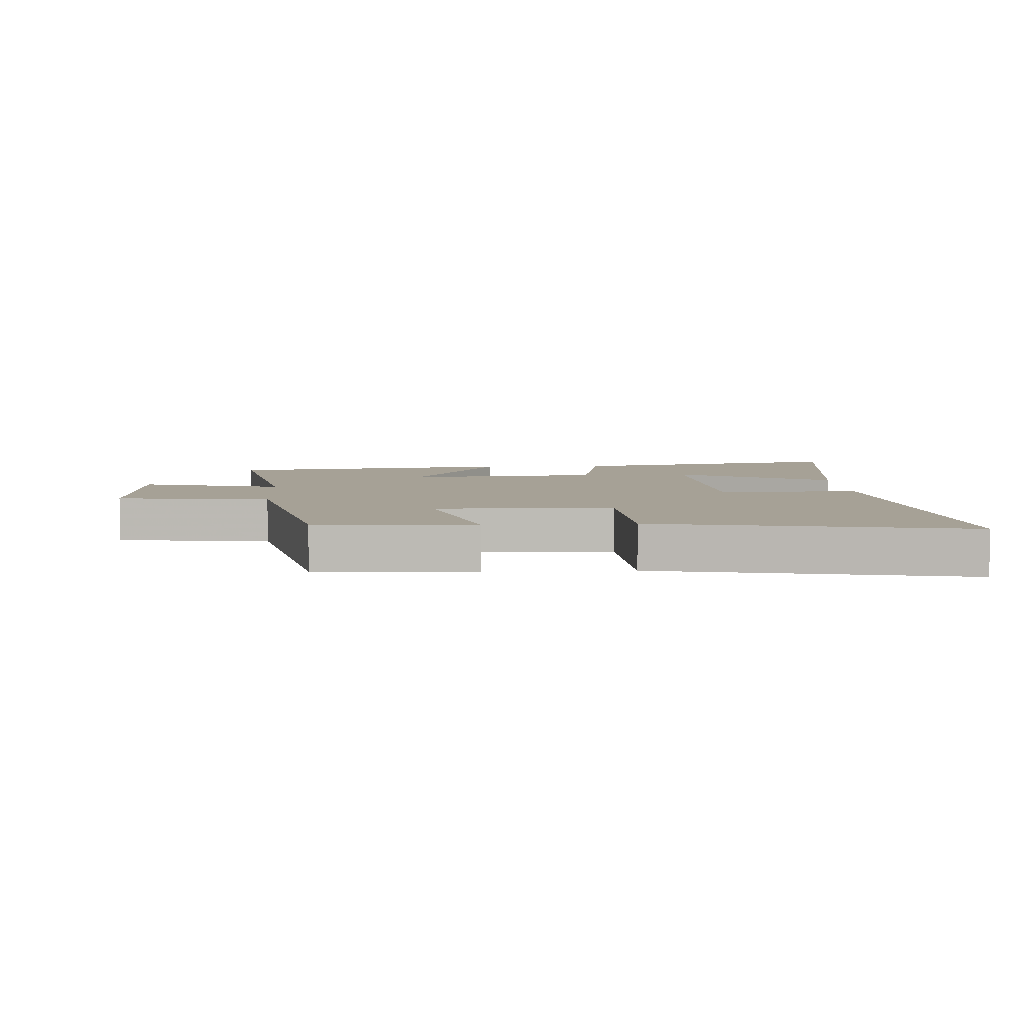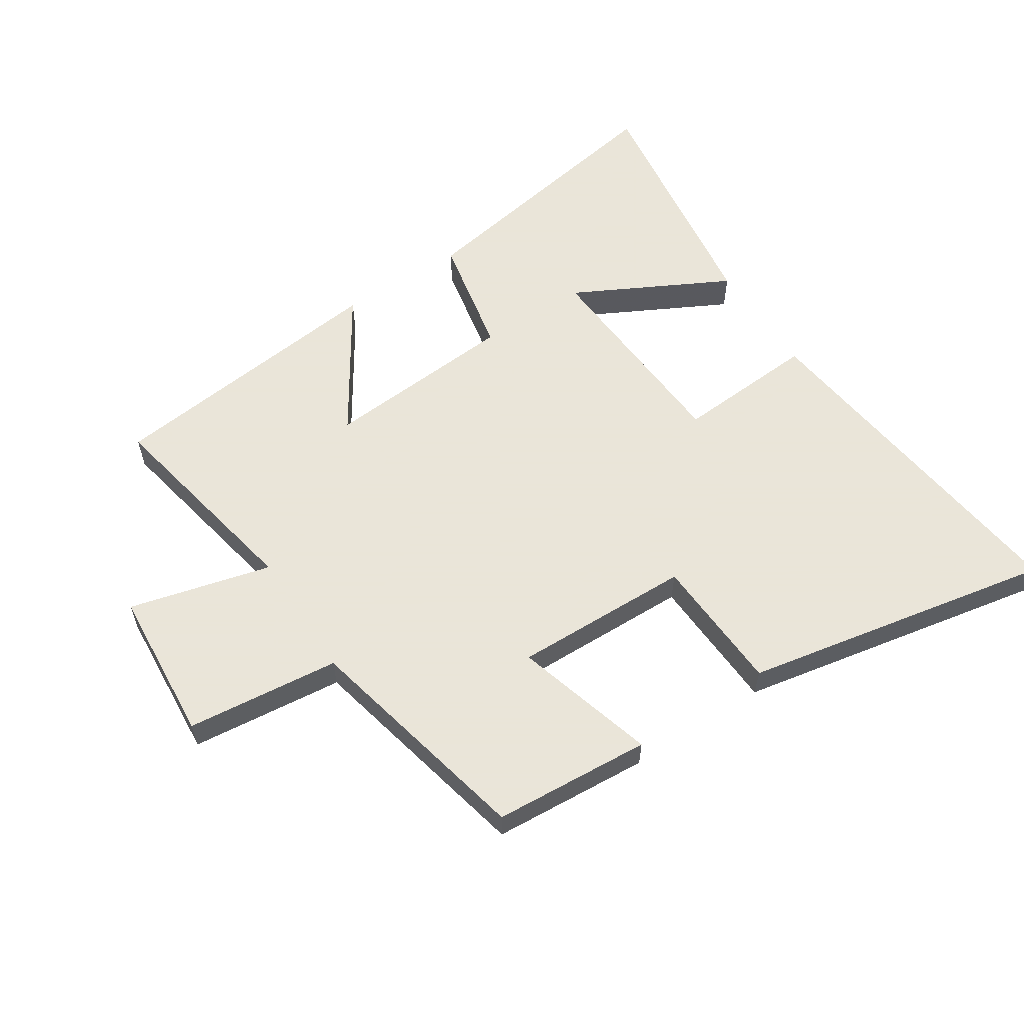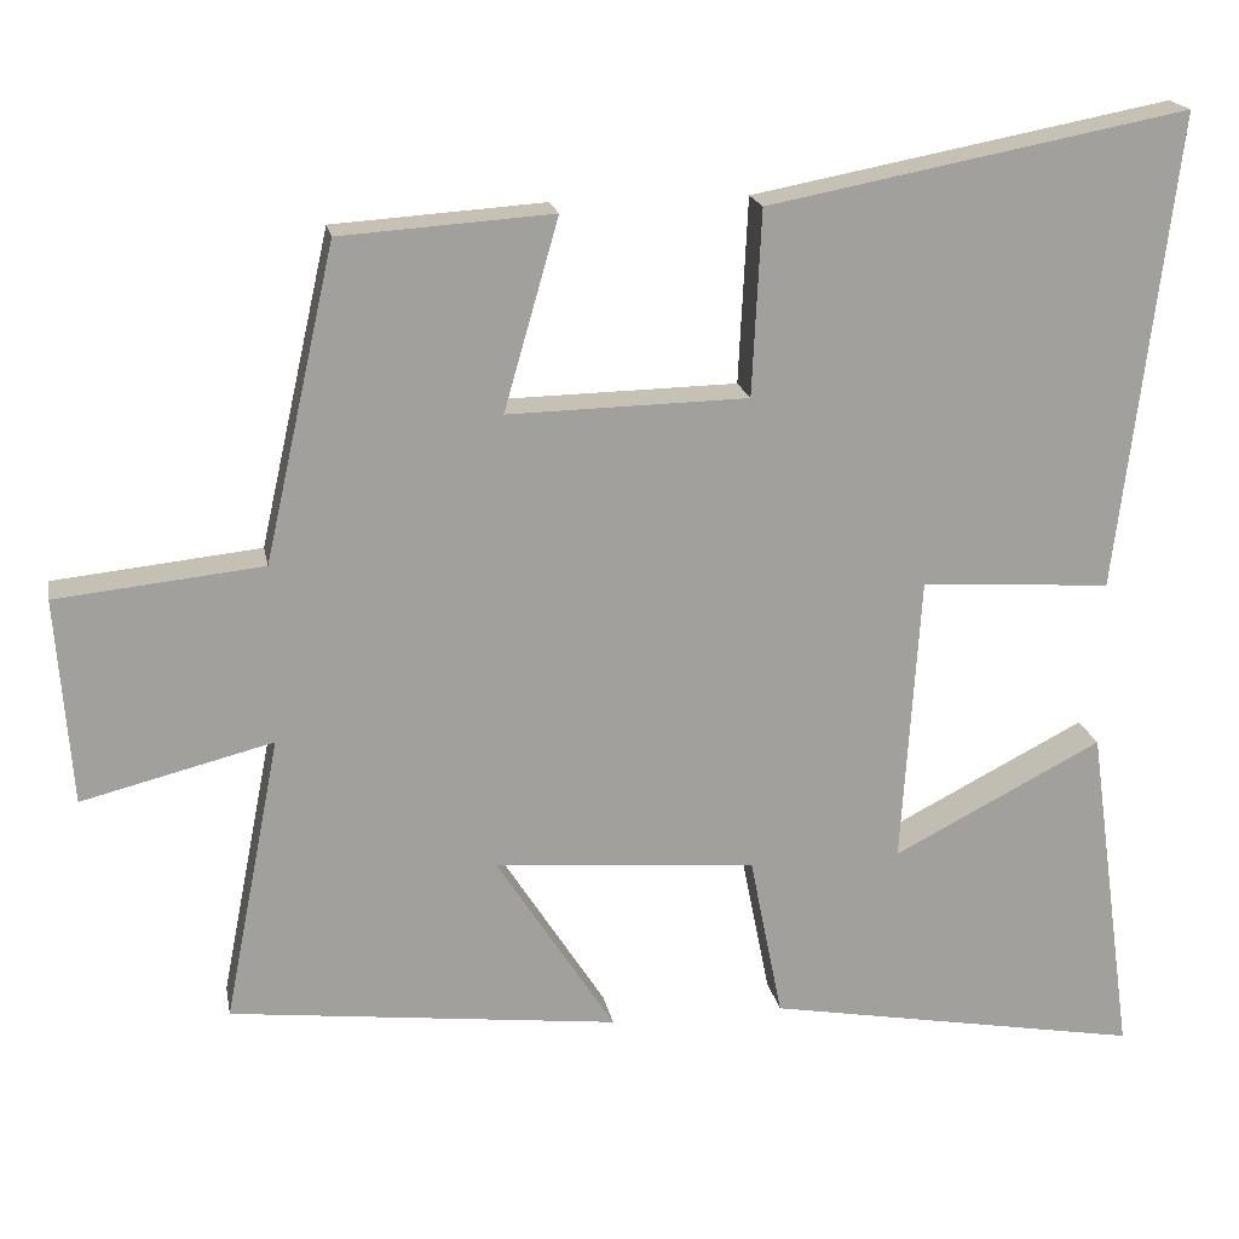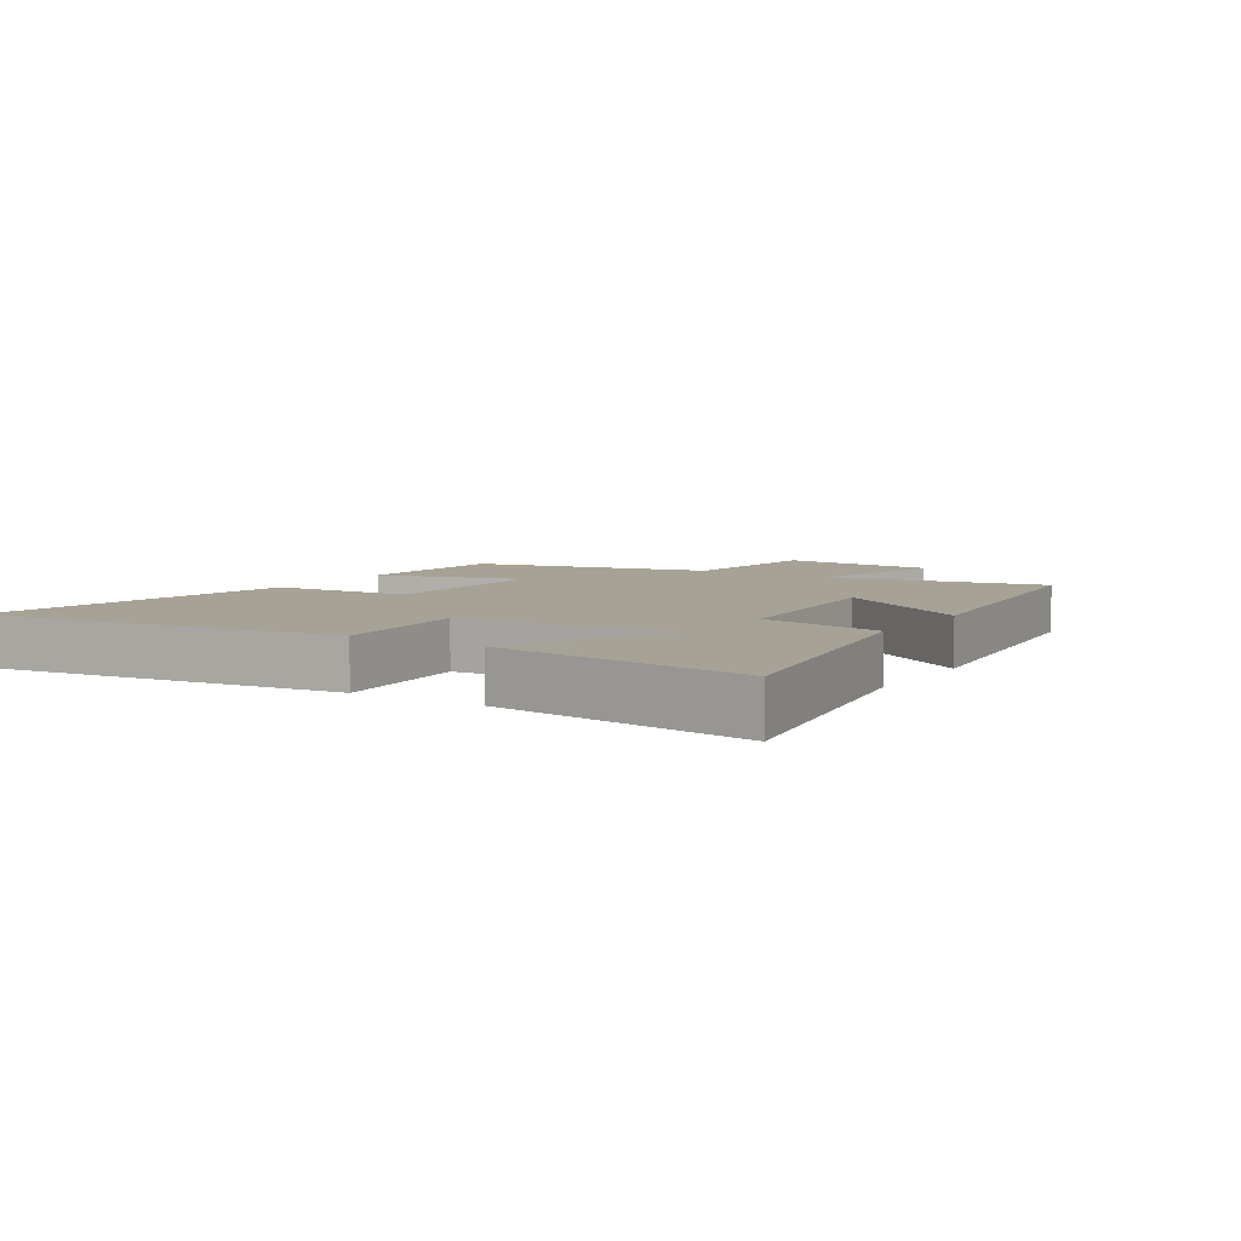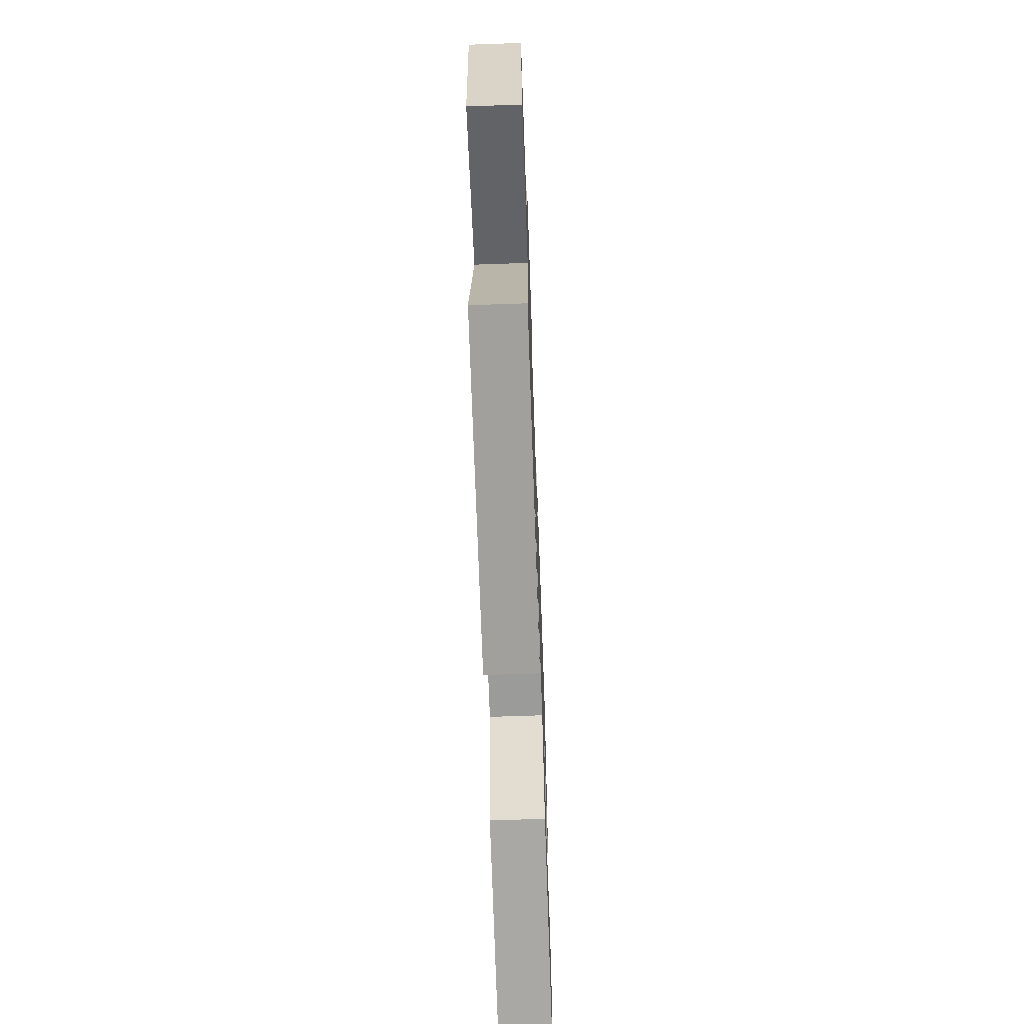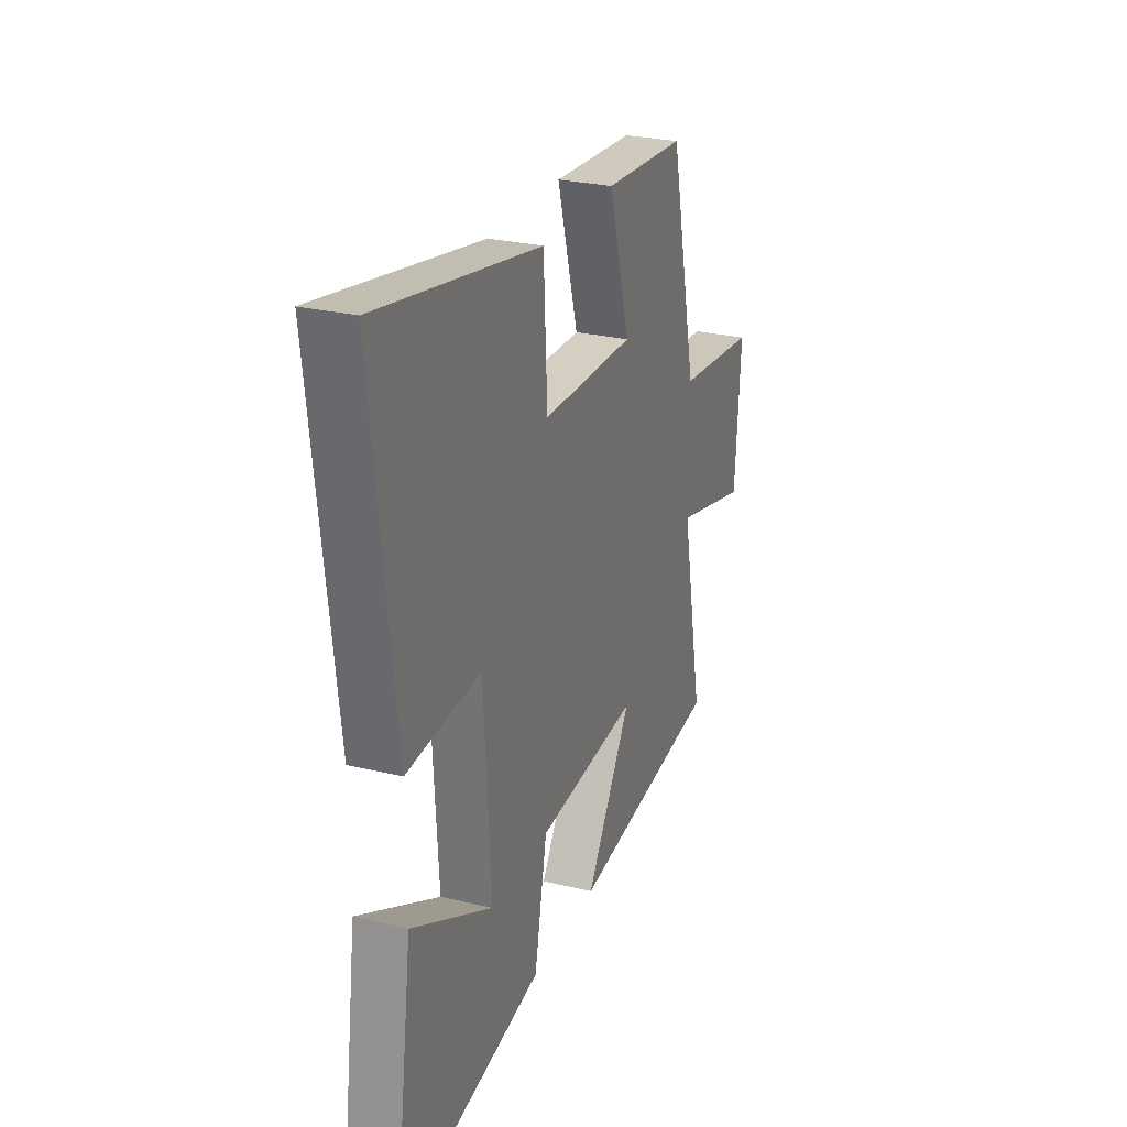
<metadata>
{"format":"obj","ext":"obj","renderer":"f3d","projection":"perspective","resolution":1024,"background":"white","views":[{"elev":6.2,"azim":-3.3,"up":"+Y"},{"elev":58.6,"azim":-33.0,"up":"+Y"},{"elev":18.7,"azim":-10.4,"up":"+Z"},{"elev":6.3,"azim":122.2,"up":"+Y"},{"elev":-65.2,"azim":-88.0,"up":"+Z"},{"elev":26.6,"azim":110.8,"up":"+Z"}]}
</metadata>
<code>
v 0.569 0.07 0.595
v 0.5 0.07 0.027
v 0.273 0.07 0.042
v 0.251 0.07 -0.304
v 0.5 0.07 -0.175
v 0.556 0.07 -0.579
v 0.107 0.07 -0.5
v 0.068 0.07 -0.304
v -0.244 0.07 -0.28
v -0.103 0.07 -0.5
v -0.567 0.07 -0.447
v -0.5 0.07 -0.105
v -0.728 0.07 -0.163
v -0.746 0.07 0.083
v -0.5 0.07 0.109
v -0.416 0.07 0.483
v -0.163 0.07 0.5
v -0.228 0.07 0.273
v 0.058 0.07 0.279
v 0.069 0.07 0.5
v 0.569 0 0.595
v 0.5 0 0.027
v 0.273 0 0.042
v 0.251 0 -0.304
v 0.5 0 -0.175
v 0.556 0 -0.579
v 0.107 0 -0.5
v 0.068 0 -0.304
v -0.244 0 -0.28
v -0.103 0 -0.5
v -0.567 0 -0.447
v -0.5 0 -0.105
v -0.728 0 -0.163
v -0.746 0 0.083
v -0.5 0 0.109
v -0.416 0 0.483
v -0.163 0 0.5
v -0.228 0 0.273
v 0.058 0 0.279
v 0.069 0 0.5
f 19 20 1 2
f 18 19 2 3
f 15 16 17 18
f 15 18 3 4
f 12 13 14 15
f 12 15 4
f 9 10 11 12
f 8 9 12 4
f 7 8 4
f 4 5 6 7
f 22 21 40 39
f 23 22 39 38
f 38 37 36 35
f 24 23 38 35
f 35 34 33 32
f 24 35 32
f 32 31 30 29
f 24 32 29 28
f 24 28 27
f 27 26 25 24
f 1 21 22 2
f 2 22 23 3
f 3 23 24 4
f 4 24 25 5
f 5 25 26 6
f 6 26 27 7
f 7 27 28 8
f 8 28 29 9
f 9 29 30 10
f 10 30 31 11
f 11 31 32 12
f 12 32 33 13
f 13 33 34 14
f 14 34 35 15
f 15 35 36 16
f 16 36 37 17
f 17 37 38 18
f 18 38 39 19
f 19 39 40 20
f 20 40 21 1

</code>
